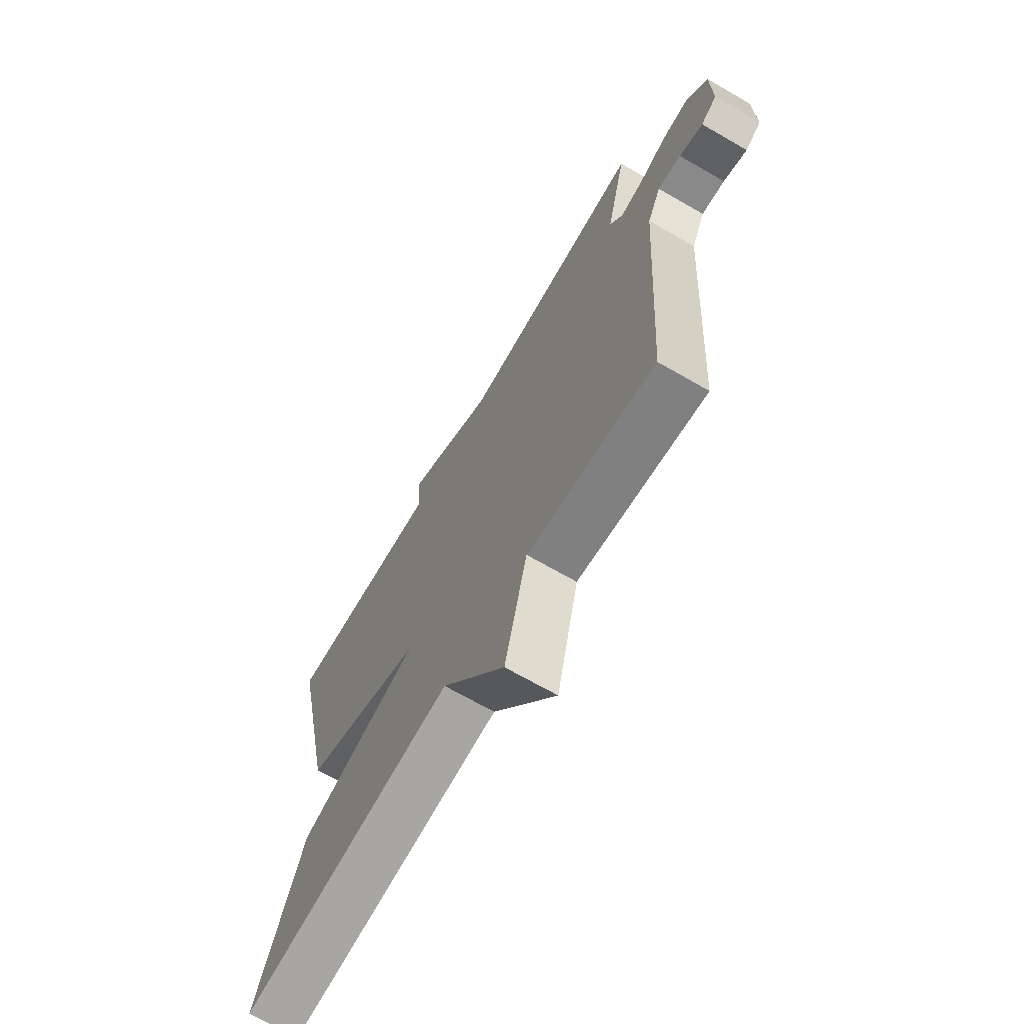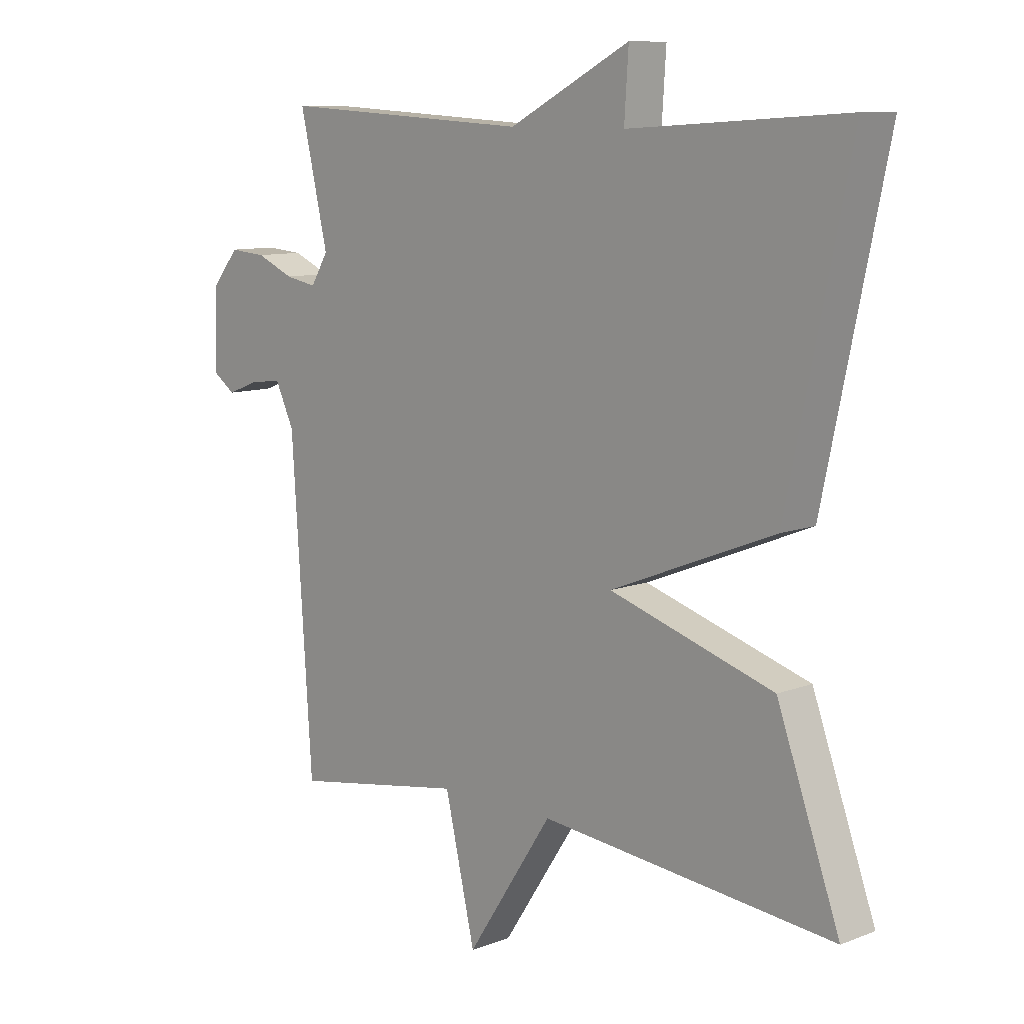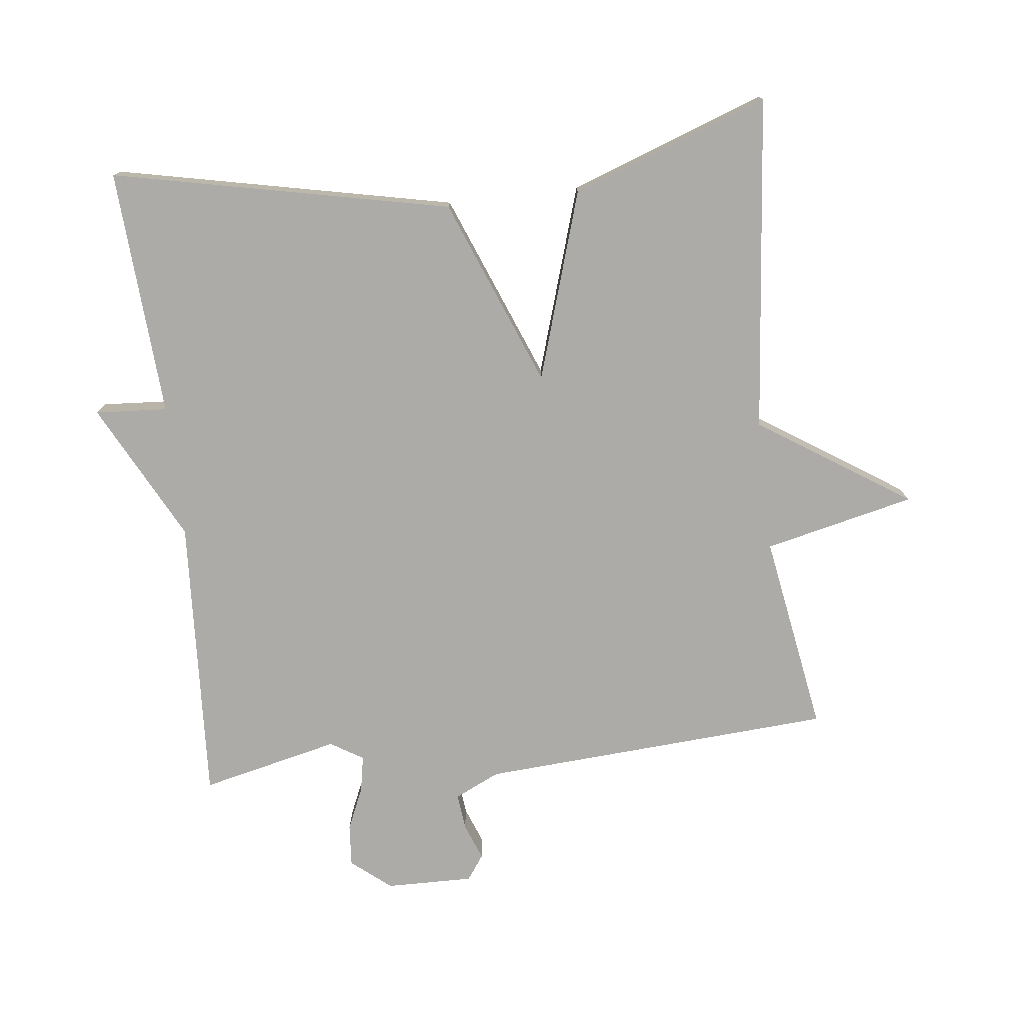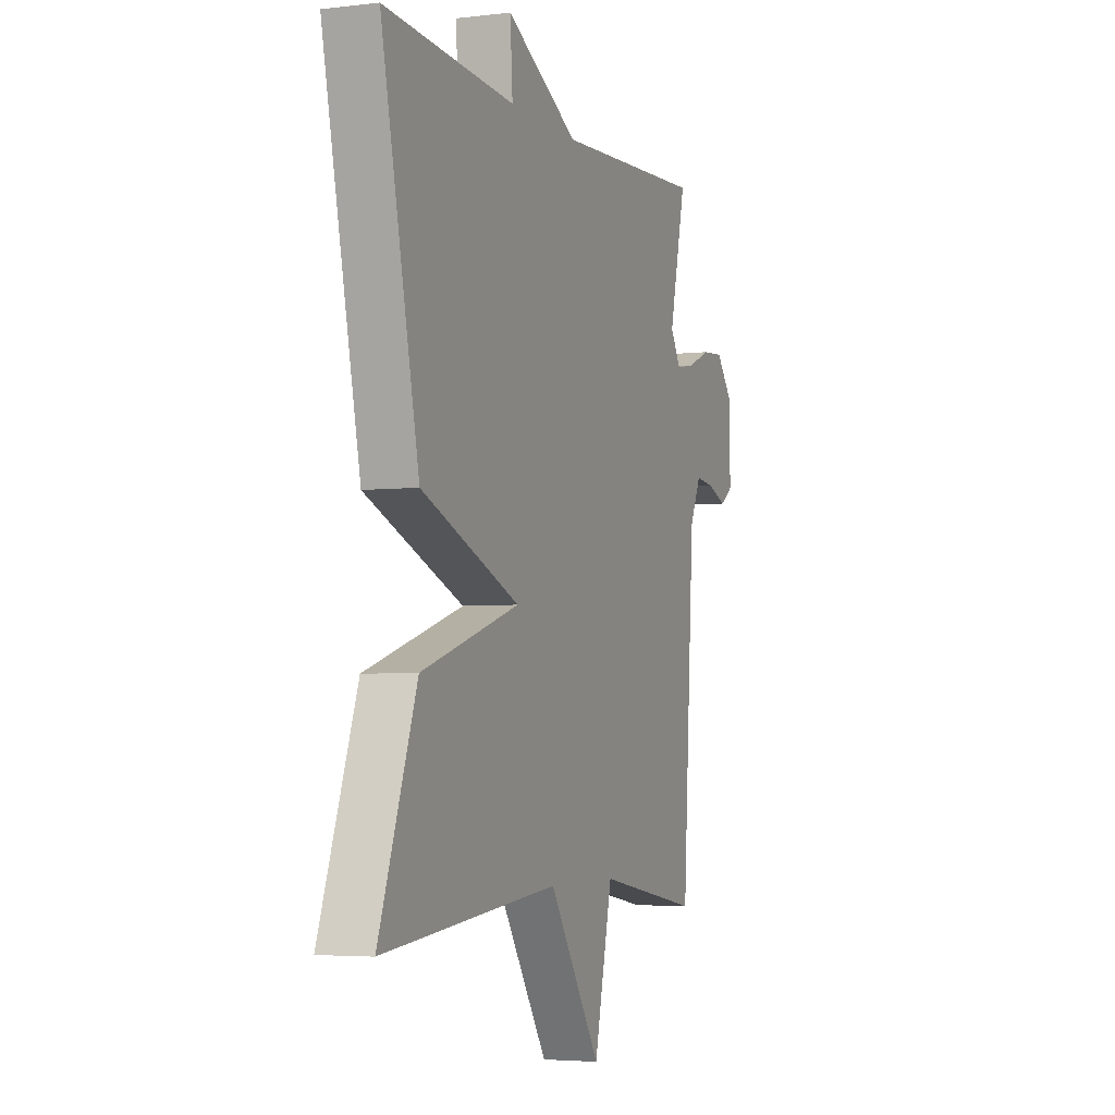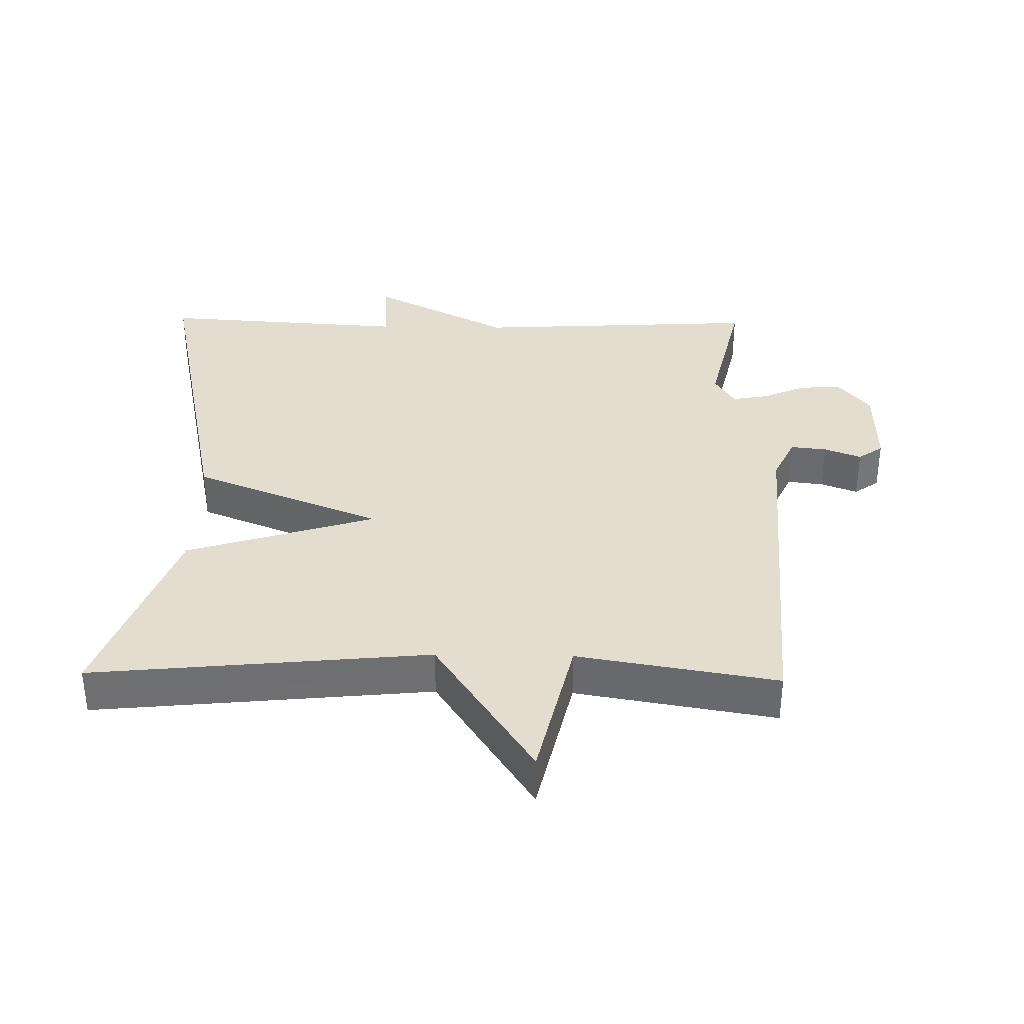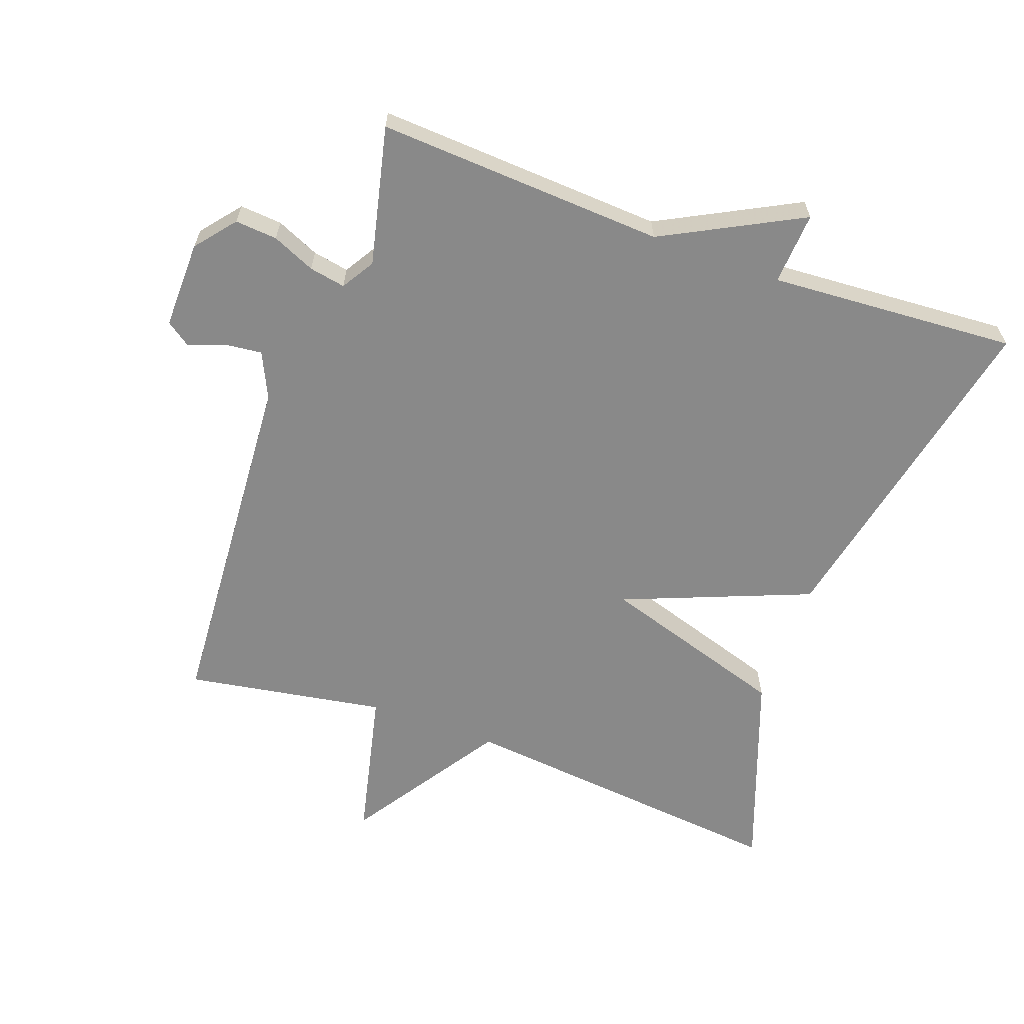
<metadata>
{"format":"obj","ext":"obj","renderer":"f3d","projection":"perspective","resolution":1024,"background":"white","views":[{"elev":-69.0,"azim":-120.0,"up":"+Z"},{"elev":9.9,"azim":45.6,"up":"+Z"},{"elev":-76.4,"azim":96.6,"up":"+Y"},{"elev":-4.2,"azim":111.3,"up":"+Z"},{"elev":35.6,"azim":-179.0,"up":"+Y"},{"elev":-63.1,"azim":-19.9,"up":"+Y"}]}
</metadata>
<code>
v 0.5 0.07 0.5
v 0.393 0.07 -0.005
v 0.112 0.07 -0.117
v 0.393 0.07 -0.205
v 0.5 0.07 -0.5
v -0.002 0.07 -0.45
v -0.15 0.07 -0.675
v -0.202 0.07 -0.45
v -0.5 0.07 -0.5
v -0.535 0.07 0.03
v -0.567 0.07 0.098
v -0.621 0.07 0.092
v -0.676 0.07 0.071
v -0.713 0.07 0.097
v -0.711 0.07 0.228
v -0.663 0.07 0.287
v -0.6 0.07 0.282
v -0.536 0.07 0.254
v -0.482 0.07 0.244
v -0.452 0.07 0.293
v -0.5 0.07 0.5
v -0.07 0.07 0.476
v 0.137 0.07 0.584
v 0.13 0.07 0.476
v 0.5 0 0.5
v 0.393 0 -0.005
v 0.112 0 -0.117
v 0.393 0 -0.205
v 0.5 0 -0.5
v -0.002 0 -0.45
v -0.15 0 -0.675
v -0.202 0 -0.45
v -0.5 0 -0.5
v -0.535 0 0.03
v -0.567 0 0.098
v -0.621 0 0.092
v -0.676 0 0.071
v -0.713 0 0.097
v -0.711 0 0.228
v -0.663 0 0.287
v -0.6 0 0.282
v -0.536 0 0.254
v -0.482 0 0.244
v -0.452 0 0.293
v -0.5 0 0.5
v -0.07 0 0.476
v 0.137 0 0.584
v 0.13 0 0.476
f 22 23 24
f 20 21 22
f 19 20 22 24
f 16 17 18
f 15 16 18
f 14 15 18
f 13 14 18
f 12 13 18
f 11 12 18 19
f 1 2 3
f 24 1 3
f 19 24 3
f 11 19 3
f 10 11 3
f 6 7 8
f 4 5 6
f 3 4 6
f 10 3 6
f 10 6 8
f 8 9 10
f 48 47 46
f 46 45 44
f 48 46 44 43
f 42 41 40
f 42 40 39
f 42 39 38
f 42 38 37
f 42 37 36
f 43 42 36 35
f 27 26 25
f 27 25 48
f 27 48 43
f 27 43 35
f 27 35 34
f 32 31 30
f 30 29 28
f 30 28 27
f 30 27 34
f 32 30 34
f 34 33 32
f 1 25 26 2
f 2 26 27 3
f 3 27 28 4
f 4 28 29 5
f 5 29 30 6
f 6 30 31 7
f 7 31 32 8
f 8 32 33 9
f 9 33 34 10
f 10 34 35 11
f 11 35 36 12
f 12 36 37 13
f 13 37 38 14
f 14 38 39 15
f 15 39 40 16
f 16 40 41 17
f 17 41 42 18
f 18 42 43 19
f 19 43 44 20
f 20 44 45 21
f 21 45 46 22
f 22 46 47 23
f 23 47 48 24
f 24 48 25 1

</code>
